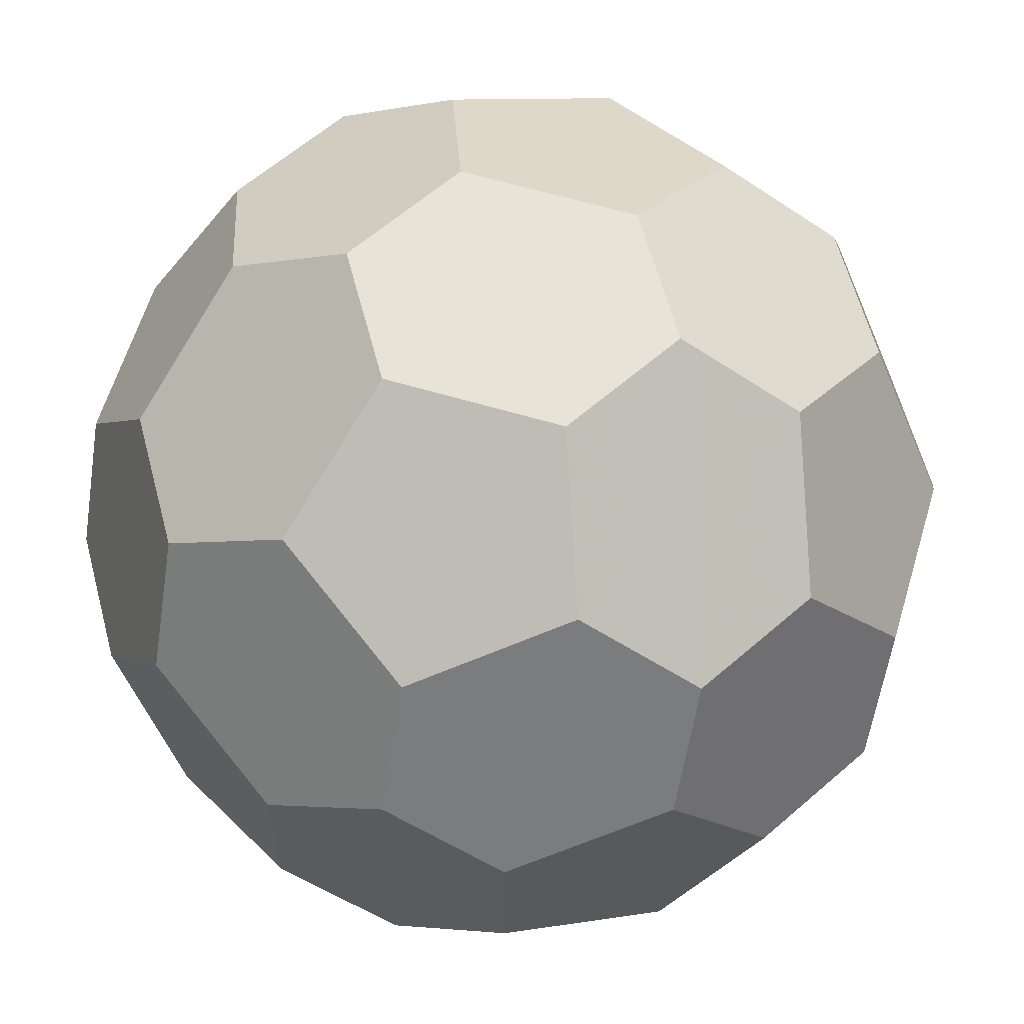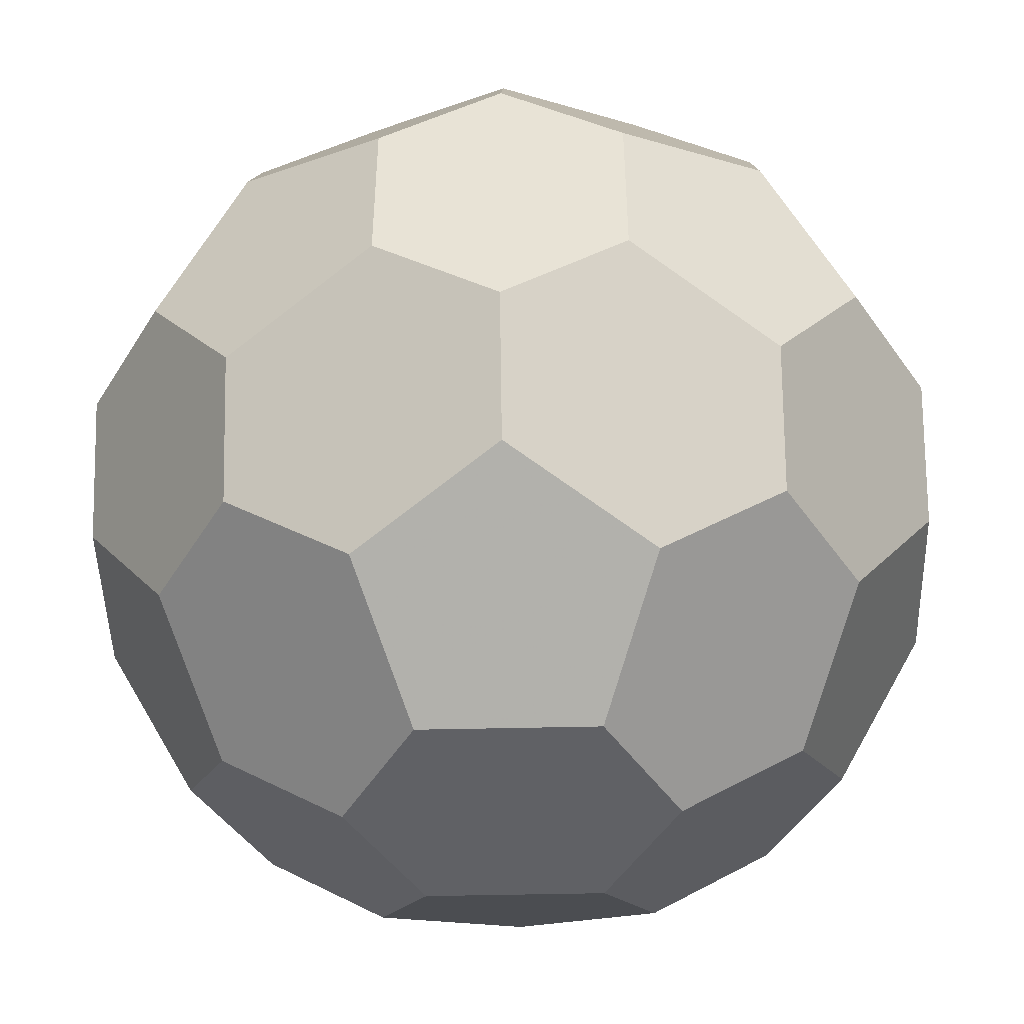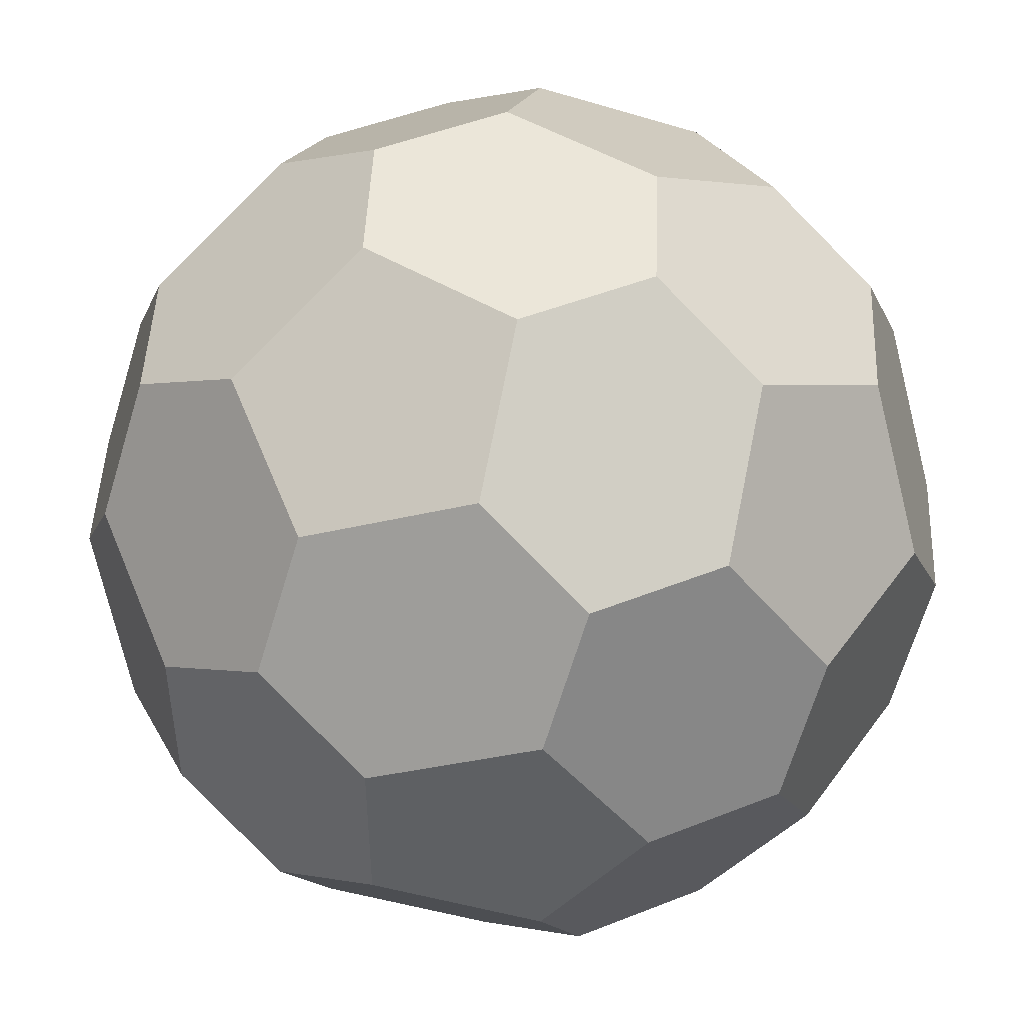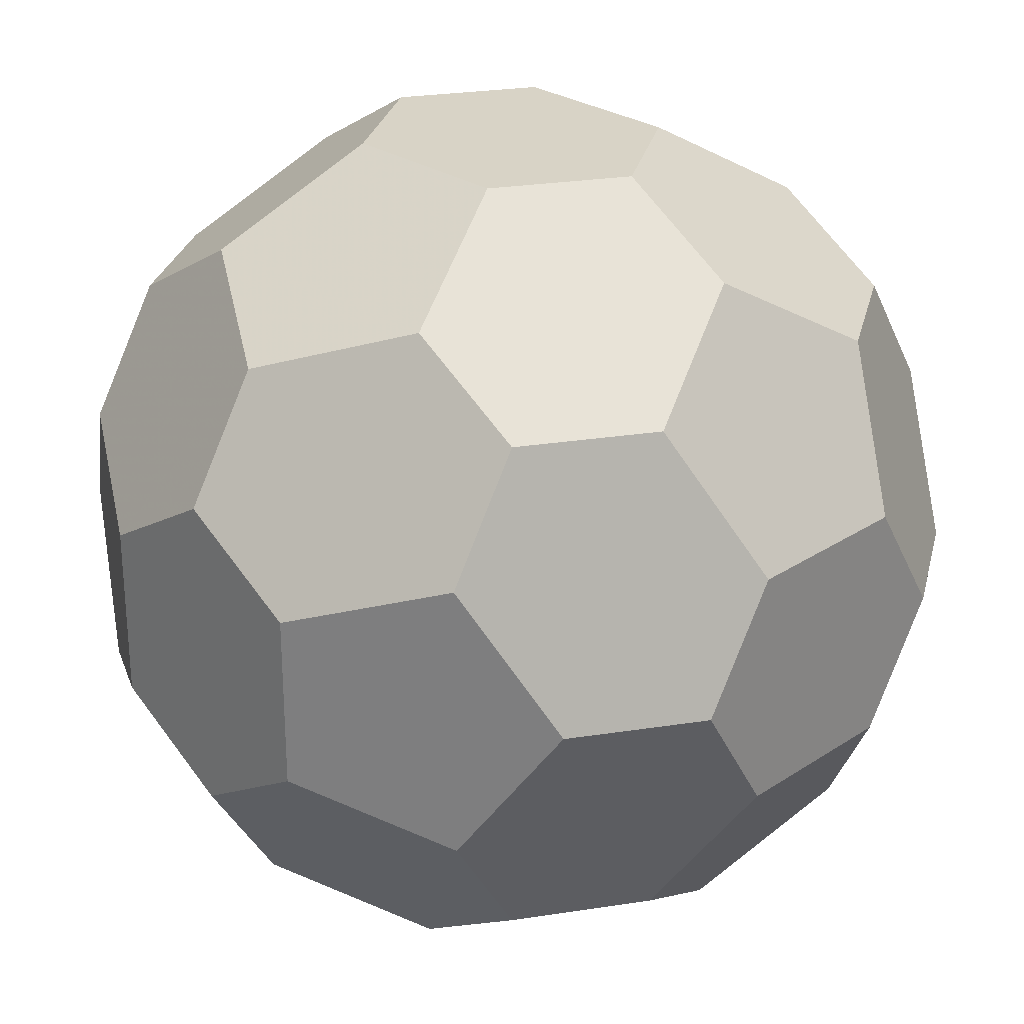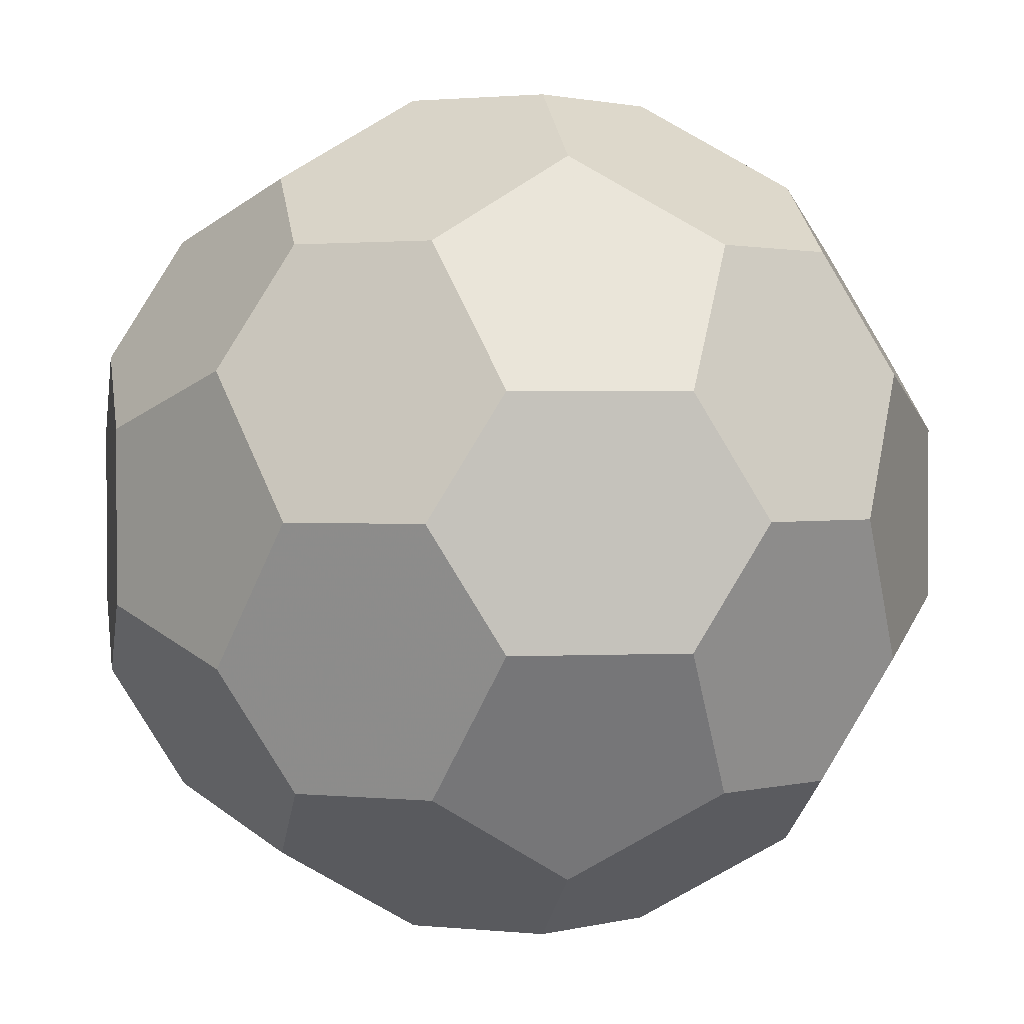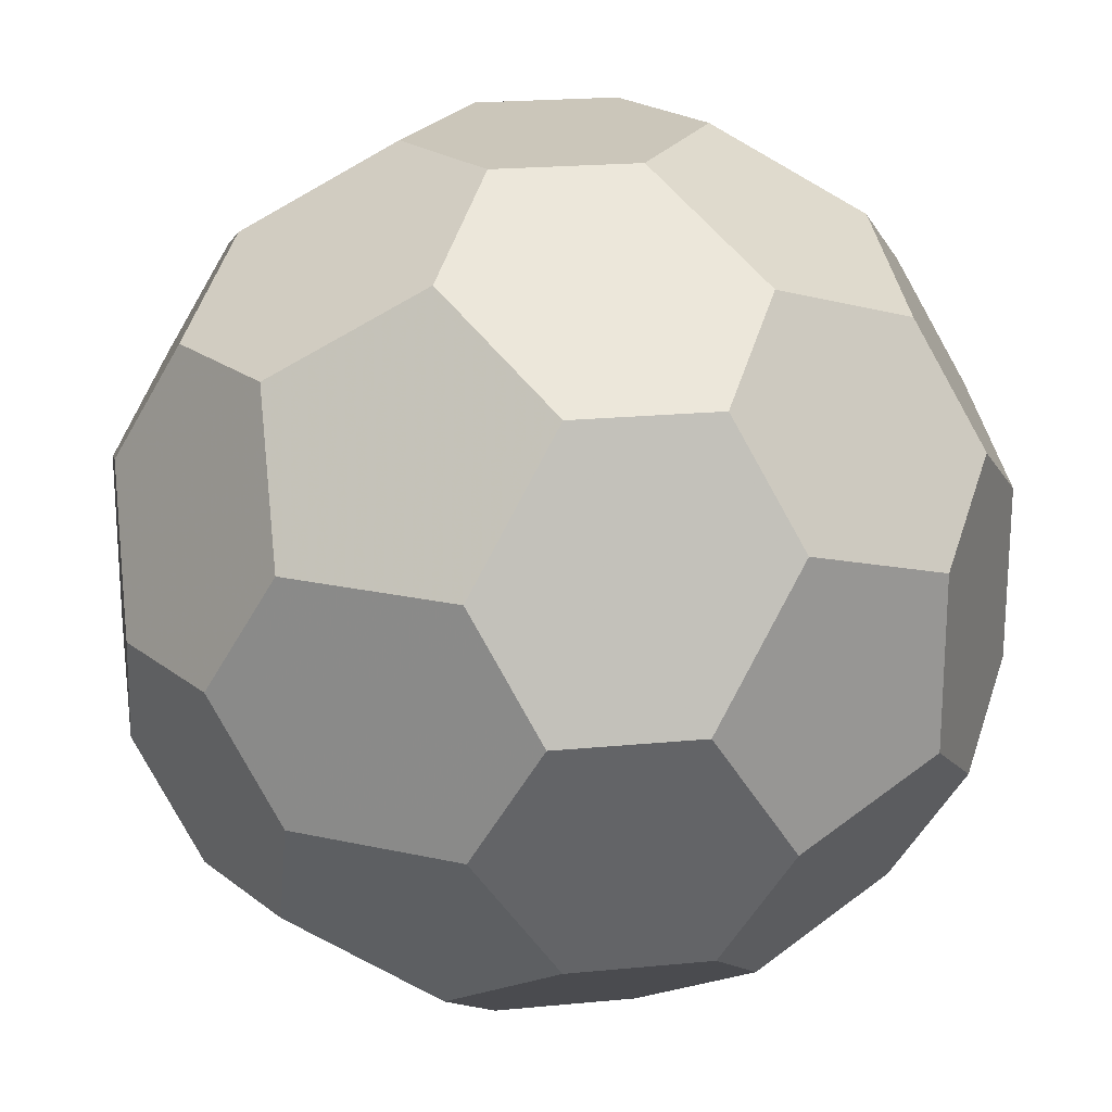
<metadata>
{"format":"obj","ext":"obj","renderer":"f3d","projection":"perspective","resolution":1024,"background":"white","views":[{"elev":61.7,"azim":16.8,"up":"+Z"},{"elev":-47.3,"azim":-178.5,"up":"+Z"},{"elev":47.6,"azim":-145.9,"up":"+Z"},{"elev":27.9,"azim":-45.0,"up":"+Y"},{"elev":1.4,"azim":169.0,"up":"+Y"},{"elev":21.1,"azim":21.9,"up":"+Y"}]}
</metadata>
<code>
v -0.1888 0.2599 -0.9149
v -0.6094 0 -0.7543
v -0.3495 0 -0.9149
v -0.1888 -0.2599 -0.9149
v -0.1888 0.2599 0.9149
v -0.1888 -0.2599 0.9149
v -0.3495 0 0.9149
v -0.6094 0 0.7543
v 0.3055 -0.5654 0.7261
v 0.7261 -0.3055 0.5654
v 0.5654 -0.5654 0.5654
v 0.5654 -0.7261 0.3055
v -0.3055 -0.5654 -0.7261
v -0.7261 -0.3055 -0.5654
v -0.5654 -0.5654 -0.5654
v -0.5654 -0.7261 -0.3055
v 2.084e-16 0.7543 -0.6094
v 0.2599 0.9149 -0.1888
v 3.34e-16 0.9149 -0.3495
v -0.2599 0.9149 -0.1888
v 4.833e-16 -0.7543 0.6094
v 0.2599 -0.9149 0.1888
v 3.34e-16 -0.9149 0.3495
v -0.2599 -0.9149 0.1888
v 0.3055 -0.5654 -0.7261
v 0.5654 -0.7261 -0.3055
v 0.5654 -0.5654 -0.5654
v 0.7261 -0.3055 -0.5654
v -1.979e-16 0.7543 0.6094
v -0.2599 0.9149 0.1888
v -3.234e-16 0.9149 0.3495
v 0.2599 0.9149 0.1888
v -0.3055 -0.5654 0.7261
v -0.5654 -0.7261 0.3055
v -0.5654 -0.5654 0.5654
v -0.7261 -0.3055 0.5654
v -8.634e-17 -0.7543 -0.6094
v -0.2599 -0.9149 -0.1888
v 5.287e-18 -0.9149 -0.3495
v 0.2599 -0.9149 -0.1888
v 0.1888 0.2599 0.9149
v 0.6094 1.932e-16 0.7543
v 0.3495 1.643e-16 0.9149
v 0.1888 -0.2599 0.9149
v 0.3055 0.5654 0.7261
v 0.5654 0.7261 0.3055
v 0.5654 0.5654 0.5654
v 0.7261 0.3055 0.5654
v 0.7543 -0.6094 5.287e-18
v 0.9149 -0.1888 0.2599
v 0.9149 -0.3495 5.287e-18
v 0.9149 -0.1888 -0.2599
v 0.3055 0.5654 -0.7261
v 0.7261 0.3055 -0.5654
v 0.5654 0.5654 -0.5654
v 0.5654 0.7261 -0.3055
v 0.1888 0.2599 -0.9149
v 0.1888 -0.2599 -0.9149
v 0.3495 0 -0.9149
v 0.6094 0 -0.7543
v 0.7543 0.6094 5.287e-18
v 0.9149 0.1888 -0.2599
v 0.9149 0.3495 5.287e-18
v 0.9149 0.1888 0.2599
v -0.3055 0.5654 0.7261
v -0.7261 0.3055 0.5654
v -0.5654 0.5654 0.5654
v -0.5654 0.7261 0.3055
v -0.7543 0.6094 -3.811e-16
v -0.9149 0.1888 0.2599
v -0.9149 0.3495 -3.234e-16
v -0.9149 0.1888 -0.2599
v -0.3055 0.5654 -0.7261
v -0.5654 0.7261 -0.3055
v -0.5654 0.5654 -0.5654
v -0.7261 0.3055 -0.5654
v -0.7543 -0.6094 5.287e-18
v -0.9149 -0.1888 -0.2599
v -0.9149 -0.3495 5.287e-18
v -0.9149 -0.1888 0.2599
f 5 41 45 29 65
f 57 1 73 17 53
f 44 6 33 21 9
f 4 58 25 37 13
f 32 46 61 56 18
f 12 22 40 26 49
f 68 30 20 74 69
f 24 34 77 16 38
f 48 42 10 50 64
f 60 54 62 52 28
f 8 66 70 80 36
f 76 2 14 78 72
f 41 5 7 6 44 43
f 29 45 47 46 32 31
f 65 29 31 30 68 67
f 45 41 43 42 48 47
f 5 65 67 66 8 7
f 1 57 59 58 4 3
f 53 17 19 18 56 55
f 17 73 75 74 20 19
f 57 53 55 54 60 59
f 73 1 3 2 76 75
f 9 21 23 22 12 11
f 21 33 35 34 24 23
f 44 9 11 10 42 43
f 33 6 7 8 36 35
f 37 25 27 26 40 39
f 13 37 39 38 16 15
f 25 58 59 60 28 27
f 4 13 15 14 2 3
f 32 18 19 20 30 31
f 61 46 47 48 64 63
f 56 61 63 62 54 55
f 40 22 23 24 38 39
f 12 49 51 50 10 11
f 49 26 27 28 52 51
f 68 69 71 70 66 67
f 69 74 75 76 72 71
f 77 34 35 36 80 79
f 16 77 79 78 14 15
f 64 50 51 52 62 63
f 80 70 71 72 78 79

</code>
